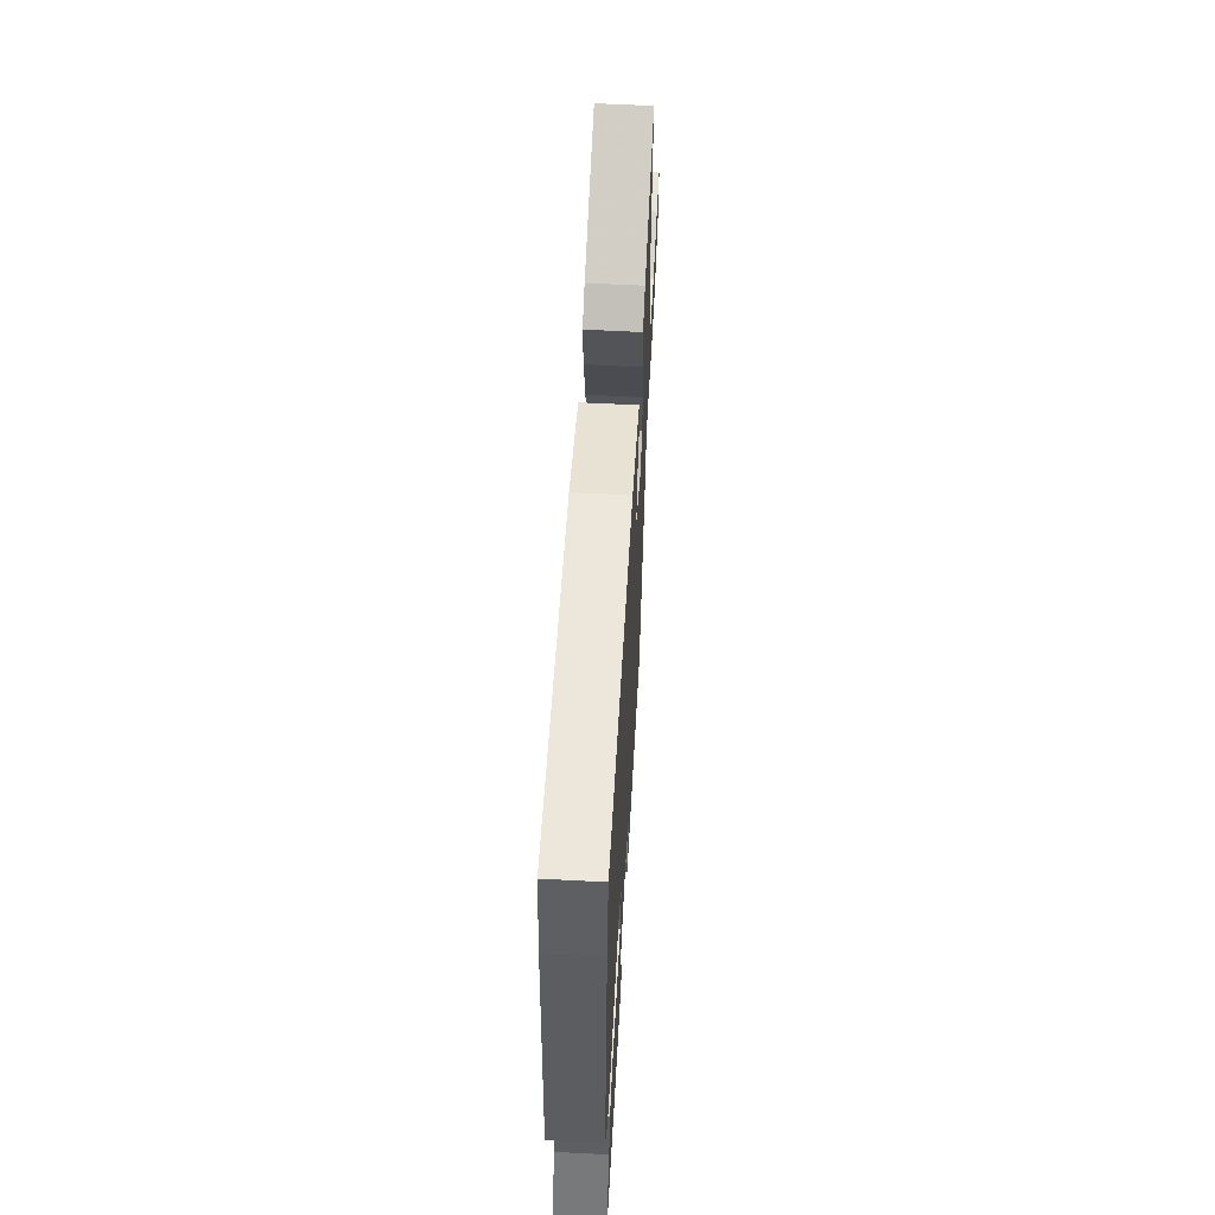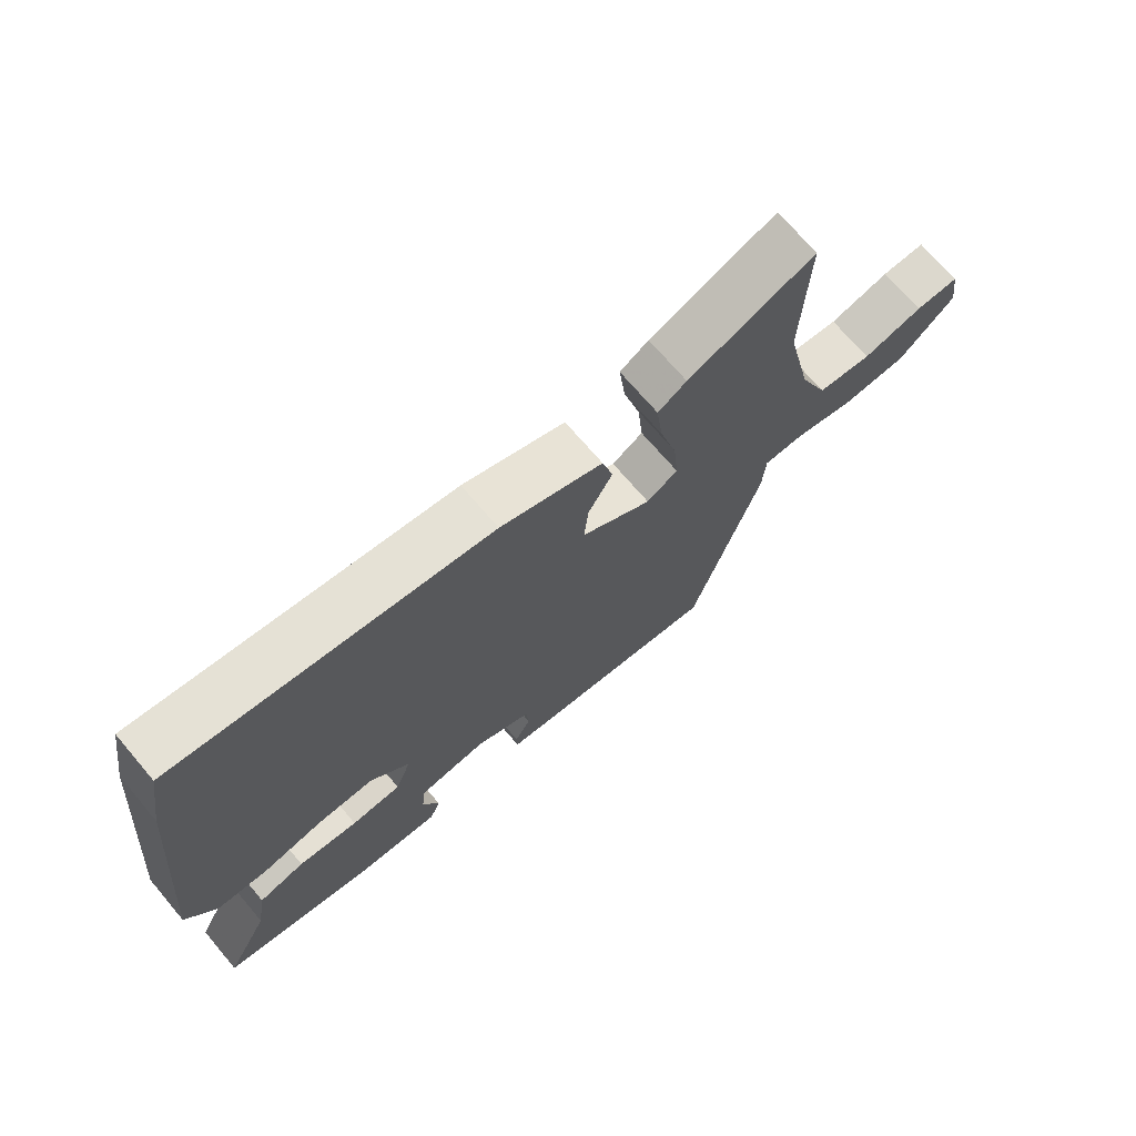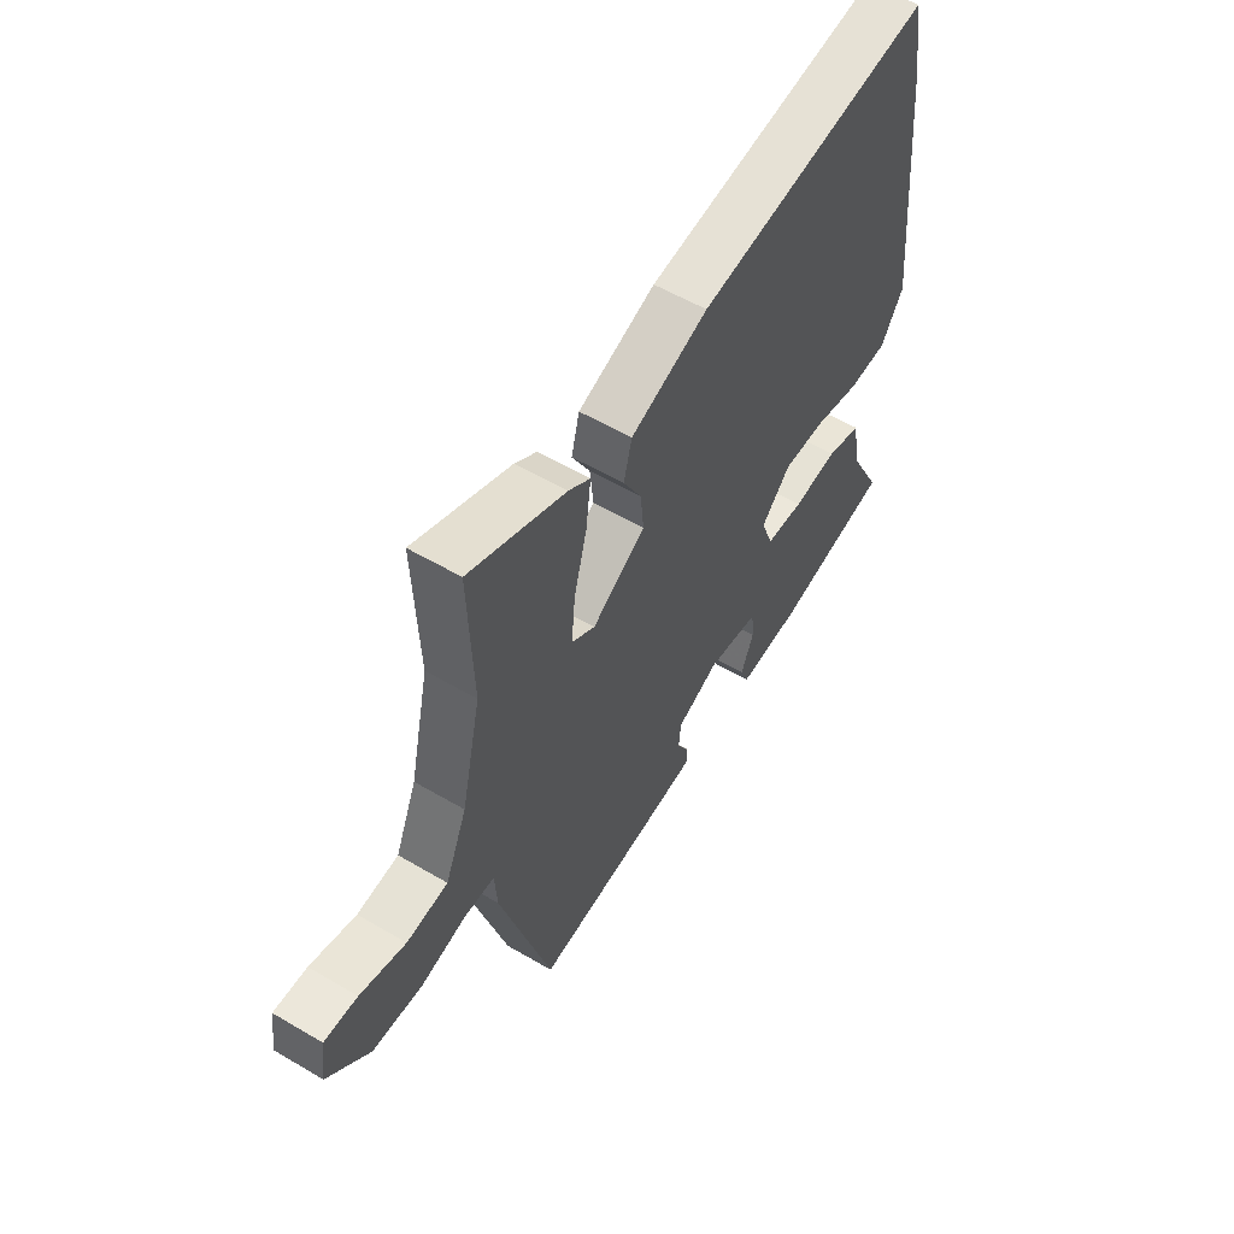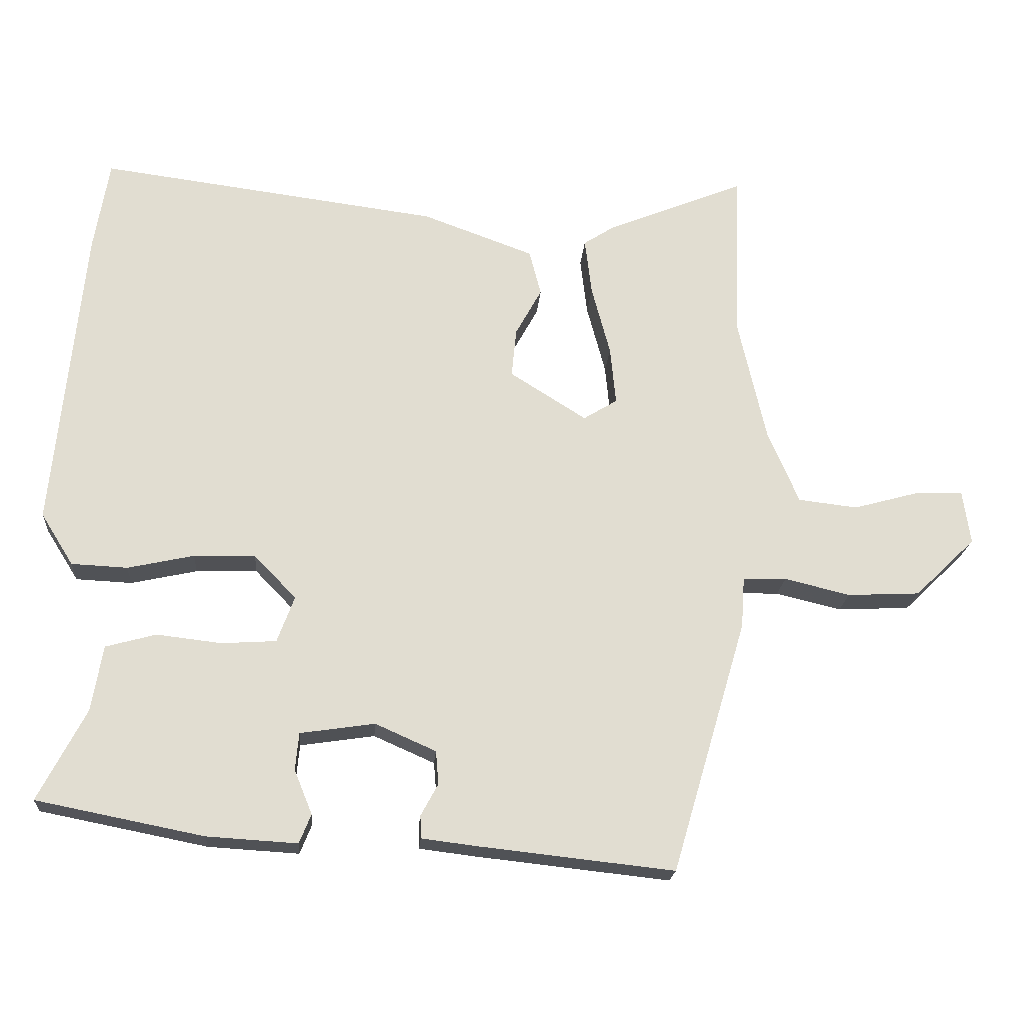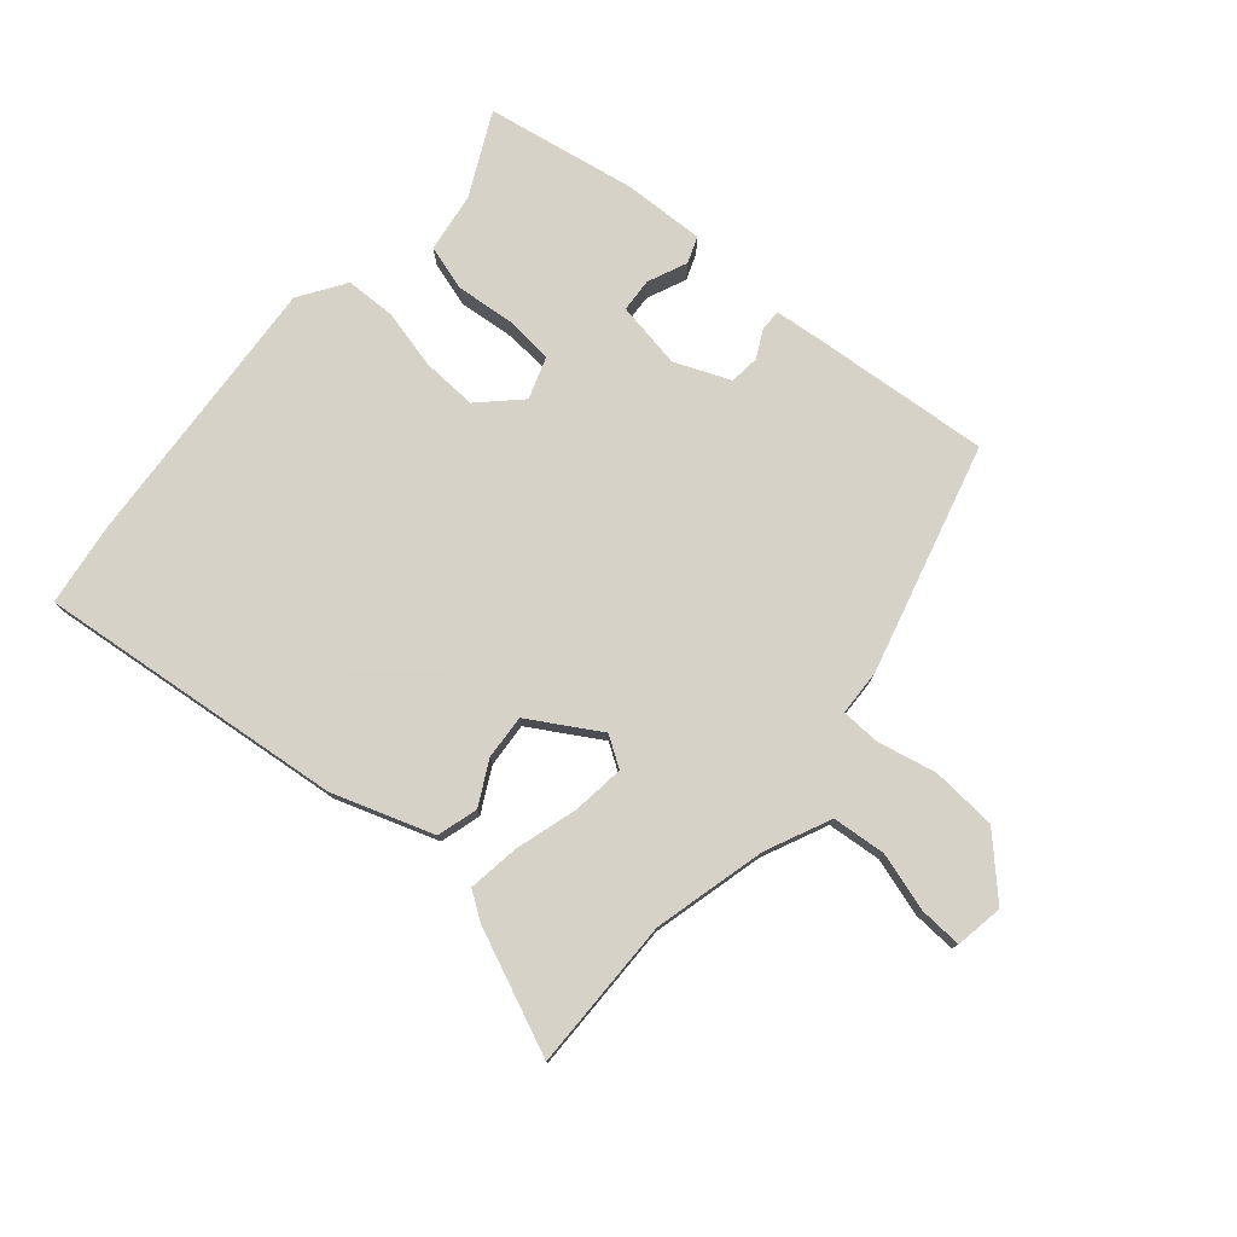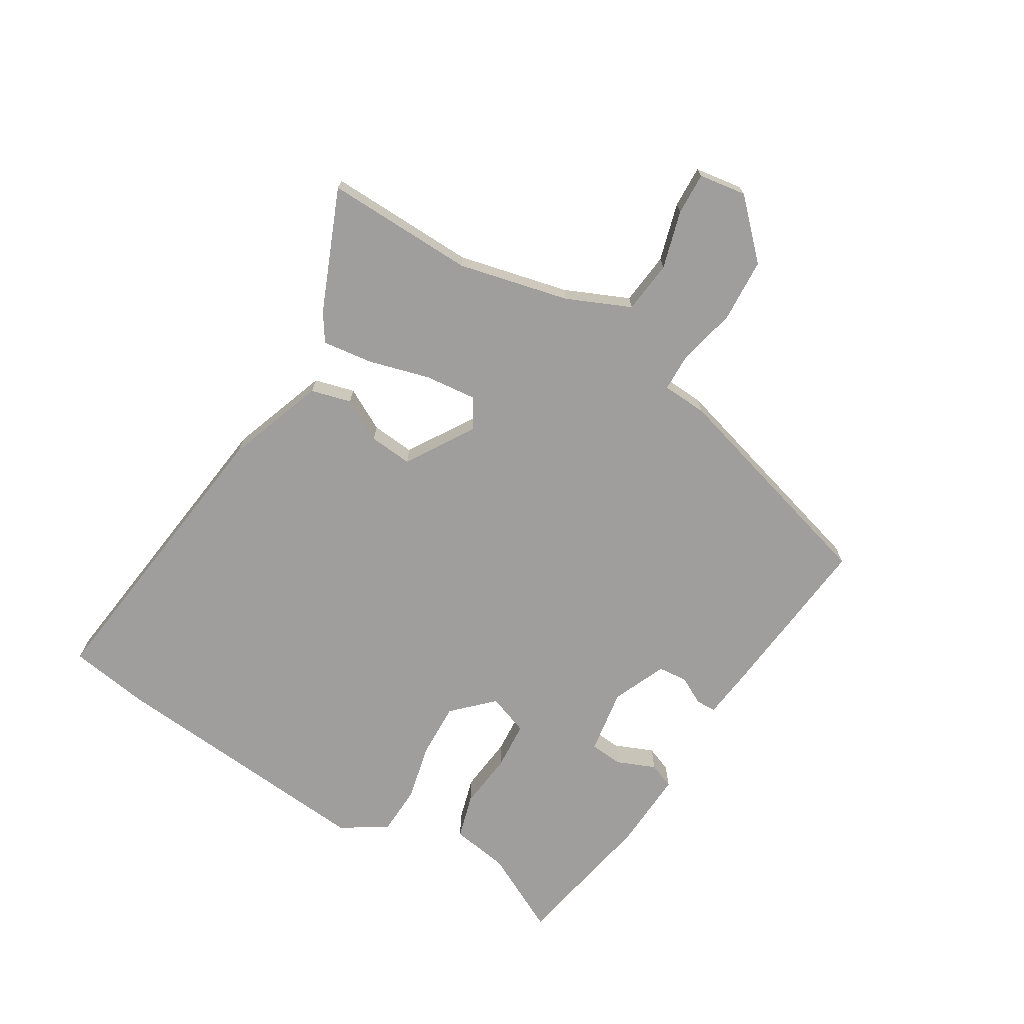
<metadata>
{"format":"obj","ext":"obj","renderer":"f3d","projection":"perspective","resolution":1024,"background":"white","views":[{"elev":59.6,"azim":-86.9,"up":"+Z"},{"elev":71.0,"azim":-40.4,"up":"+Z"},{"elev":56.0,"azim":121.7,"up":"+Z"},{"elev":-20.4,"azim":-4.2,"up":"+Z"},{"elev":77.3,"azim":41.9,"up":"+Y"},{"elev":-71.0,"azim":59.4,"up":"+Y"}]}
</metadata>
<code>
v -0.505 0.07 0.471
v -0.483 0.07 0.604
v 0.011 0.07 0.539
v 0.172 0.07 0.48
v 0.189 0.07 0.414
v 0.151 0.07 0.345
v 0.144 0.07 0.274
v 0.255 0.07 0.204
v 0.304 0.07 0.234
v 0.296 0.07 0.318
v 0.269 0.07 0.419
v 0.259 0.07 0.502
v 0.304 0.07 0.531
v 0.504 0.07 0.612
v 0.495 0.07 0.367
v 0.536 0.07 0.185
v 0.581 0.07 0.08
v 0.667 0.07 0.07
v 0.762 0.07 0.096
v 0.831 0.07 0.098
v 0.842 0.07 0.02
v 0.754 0.07 -0.065
v 0.649 0.07 -0.07
v 0.554 0.07 -0.047
v 0.491 0.07 -0.048
v 0.486 0.07 -0.122
v 0.378 0.07 -0.489
v 0.095 0.07 -0.458
v 0.015 0.07 -0.448
v 0.014 0.07 -0.415
v 0.039 0.07 -0.369
v 0.035 0.07 -0.321
v -0.053 0.07 -0.282
v -0.161 0.07 -0.298
v -0.166 0.07 -0.352
v -0.14 0.07 -0.416
v -0.157 0.07 -0.458
v -0.288 0.07 -0.45
v -0.53 0.07 -0.402
v -0.461 0.07 -0.27
v -0.445 0.07 -0.175
v -0.372 0.07 -0.155
v -0.278 0.07 -0.166
v -0.199 0.07 -0.161
v -0.174 0.07 -0.094
v -0.235 0.07 -0.031
v -0.324 0.07 -0.033
v -0.42 0.07 -0.054
v -0.501 0.07 -0.05
v -0.548 0.07 0.025
v -0.505 0 0.471
v -0.483 0 0.604
v 0.011 0 0.539
v 0.172 0 0.48
v 0.189 0 0.414
v 0.151 0 0.345
v 0.144 0 0.274
v 0.255 0 0.204
v 0.304 0 0.234
v 0.296 0 0.318
v 0.269 0 0.419
v 0.259 0 0.502
v 0.304 0 0.531
v 0.504 0 0.612
v 0.495 0 0.367
v 0.536 0 0.185
v 0.581 0 0.08
v 0.667 0 0.07
v 0.762 0 0.096
v 0.831 0 0.098
v 0.842 0 0.02
v 0.754 0 -0.065
v 0.649 0 -0.07
v 0.554 0 -0.047
v 0.491 0 -0.048
v 0.486 0 -0.122
v 0.378 0 -0.489
v 0.095 0 -0.458
v 0.015 0 -0.448
v 0.014 0 -0.415
v 0.039 0 -0.369
v 0.035 0 -0.321
v -0.053 0 -0.282
v -0.161 0 -0.298
v -0.166 0 -0.352
v -0.14 0 -0.416
v -0.157 0 -0.458
v -0.288 0 -0.45
v -0.53 0 -0.402
v -0.461 0 -0.27
v -0.445 0 -0.175
v -0.372 0 -0.155
v -0.278 0 -0.166
v -0.199 0 -0.161
v -0.174 0 -0.094
v -0.235 0 -0.031
v -0.324 0 -0.033
v -0.42 0 -0.054
v -0.501 0 -0.05
v -0.548 0 0.025
f 4 5 6
f 3 4 6
f 2 3 6
f 1 2 6
f 50 1 6
f 49 50 6
f 48 49 6
f 47 48 6
f 46 47 6 7
f 45 46 7 8
f 44 45 8 9
f 40 41 42 43
f 39 40 43
f 38 39 43
f 37 38 43
f 36 37 43
f 35 36 43
f 34 35 43 44
f 33 34 44 9
f 29 30 31
f 28 29 31
f 27 28 31
f 26 27 31
f 25 26 31
f 25 31 32
f 22 23 24
f 21 22 24
f 20 21 24
f 19 20 24
f 18 19 24
f 17 18 24 25
f 32 33 9
f 25 32 9
f 17 25 9
f 16 17 9
f 13 14 15
f 12 13 15
f 11 12 15
f 10 11 15
f 9 10 15 16
f 56 55 54
f 56 54 53
f 56 53 52
f 56 52 51
f 56 51 100
f 56 100 99
f 56 99 98
f 56 98 97
f 57 56 97 96
f 58 57 96 95
f 59 58 95 94
f 93 92 91 90
f 93 90 89
f 93 89 88
f 93 88 87
f 93 87 86
f 93 86 85
f 94 93 85 84
f 59 94 84 83
f 81 80 79
f 81 79 78
f 81 78 77
f 81 77 76
f 81 76 75
f 82 81 75
f 74 73 72
f 74 72 71
f 74 71 70
f 74 70 69
f 74 69 68
f 75 74 68 67
f 59 83 82
f 59 82 75
f 59 75 67
f 59 67 66
f 65 64 63
f 65 63 62
f 65 62 61
f 65 61 60
f 66 65 60 59
f 1 51 52 2
f 2 52 53 3
f 3 53 54 4
f 4 54 55 5
f 5 55 56 6
f 6 56 57 7
f 7 57 58 8
f 8 58 59 9
f 9 59 60 10
f 10 60 61 11
f 11 61 62 12
f 12 62 63 13
f 13 63 64 14
f 14 64 65 15
f 15 65 66 16
f 16 66 67 17
f 17 67 68 18
f 18 68 69 19
f 19 69 70 20
f 20 70 71 21
f 21 71 72 22
f 22 72 73 23
f 23 73 74 24
f 24 74 75 25
f 25 75 76 26
f 26 76 77 27
f 27 77 78 28
f 28 78 79 29
f 29 79 80 30
f 30 80 81 31
f 31 81 82 32
f 32 82 83 33
f 33 83 84 34
f 34 84 85 35
f 35 85 86 36
f 36 86 87 37
f 37 87 88 38
f 38 88 89 39
f 39 89 90 40
f 40 90 91 41
f 41 91 92 42
f 42 92 93 43
f 43 93 94 44
f 44 94 95 45
f 45 95 96 46
f 46 96 97 47
f 47 97 98 48
f 48 98 99 49
f 49 99 100 50
f 50 100 51 1

</code>
